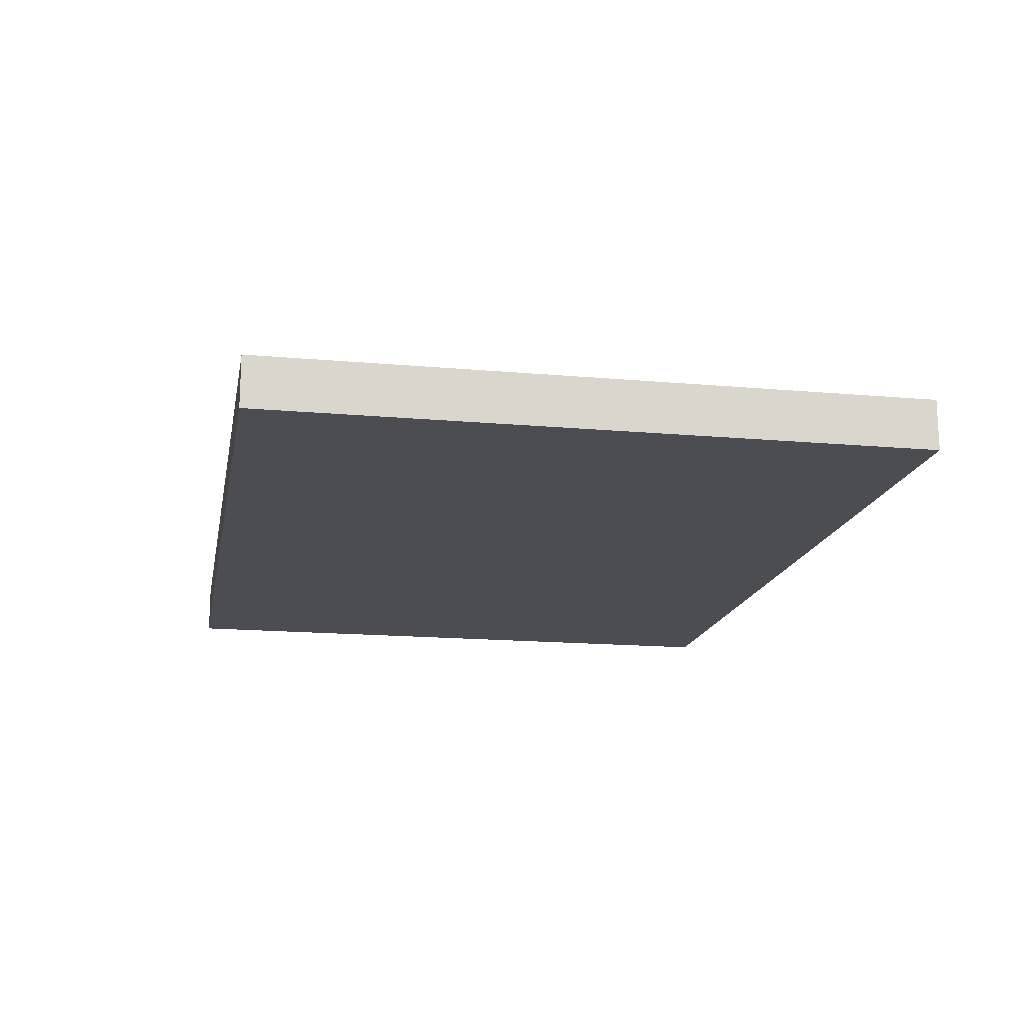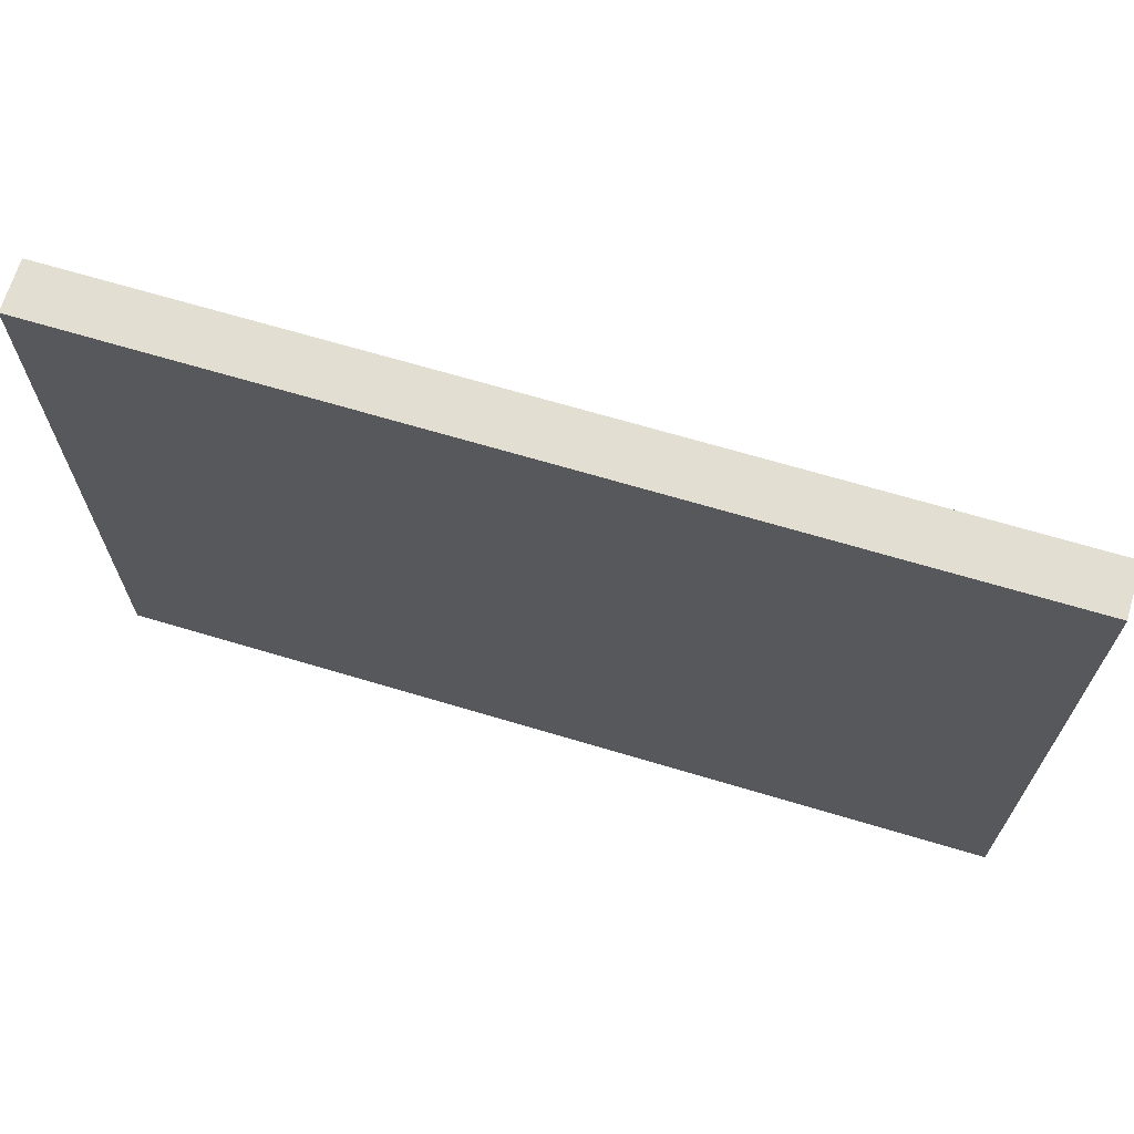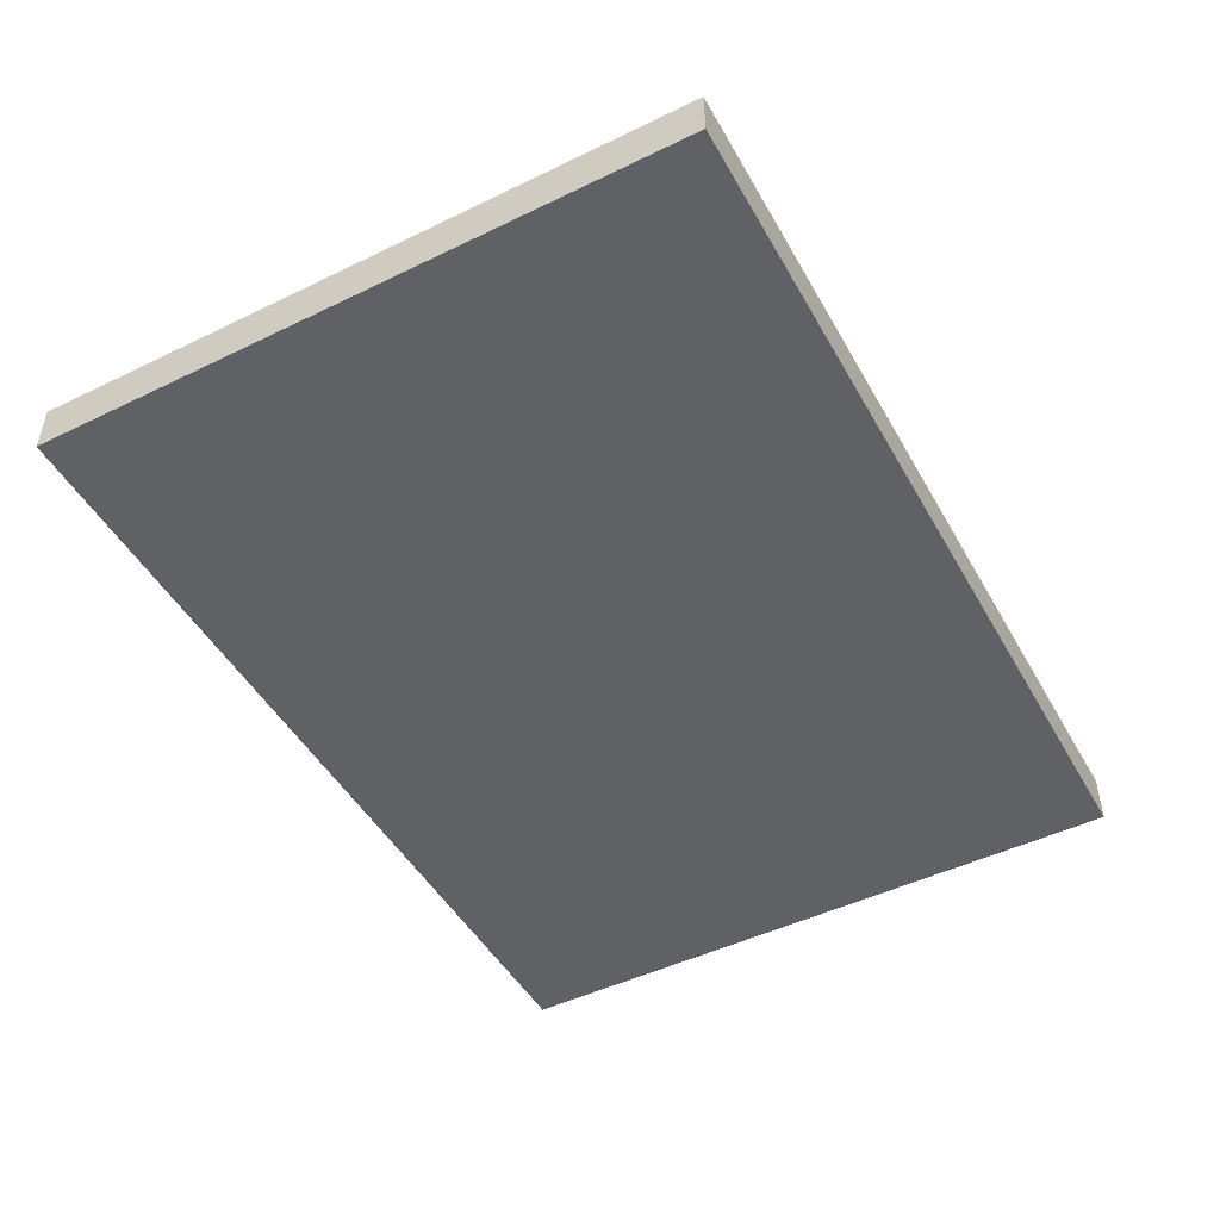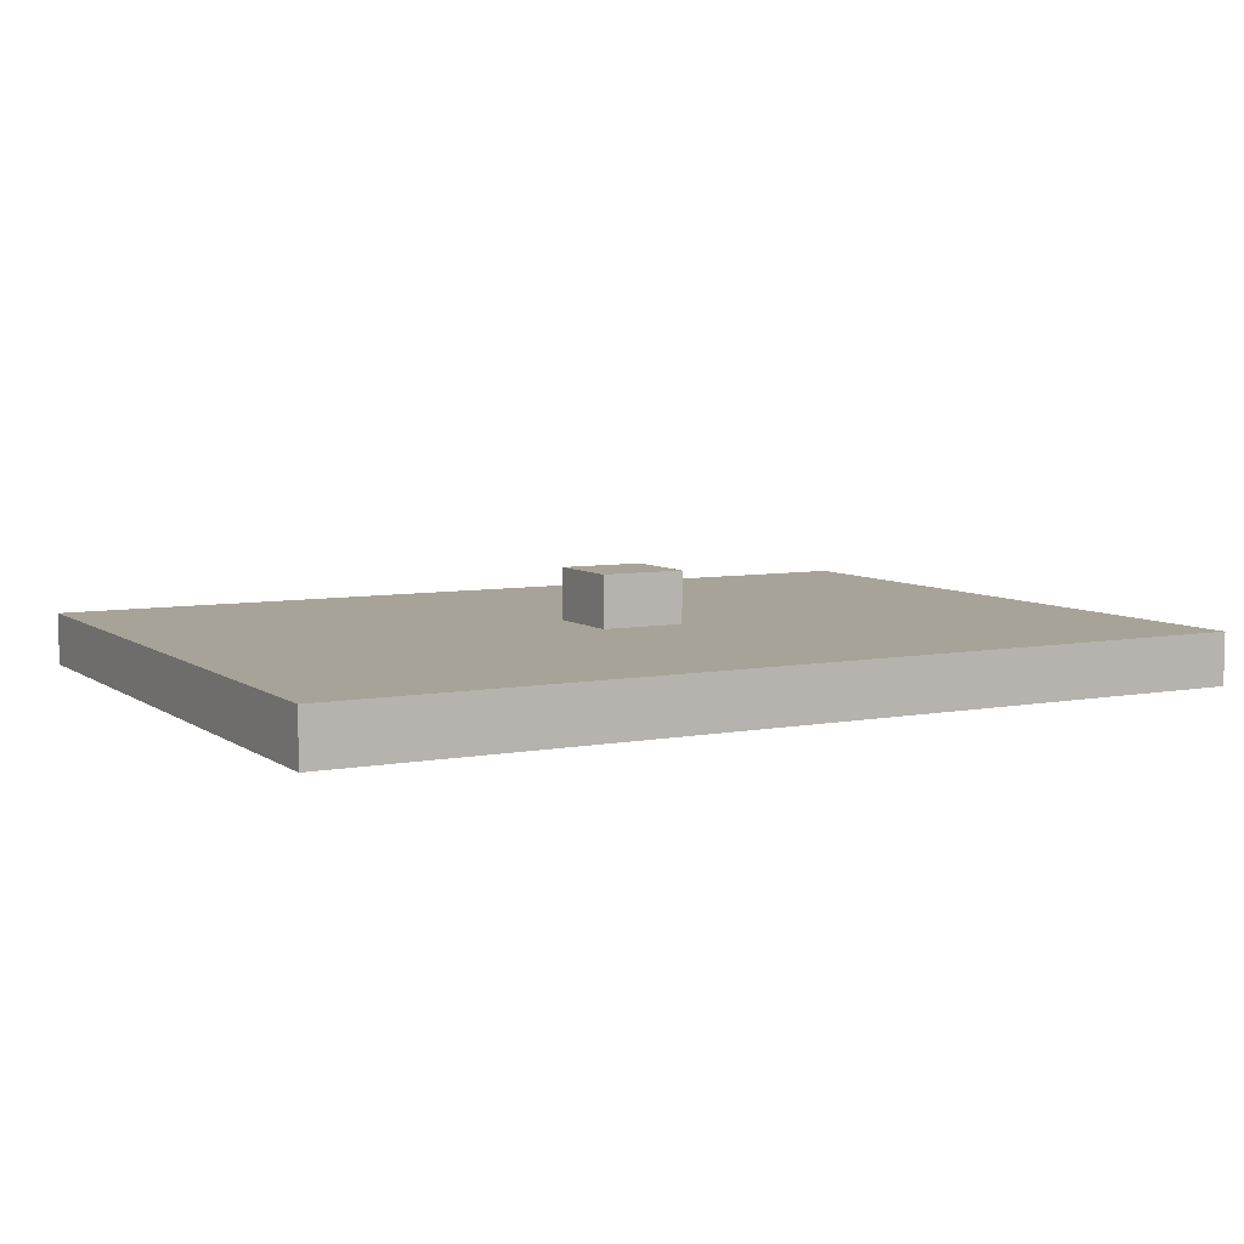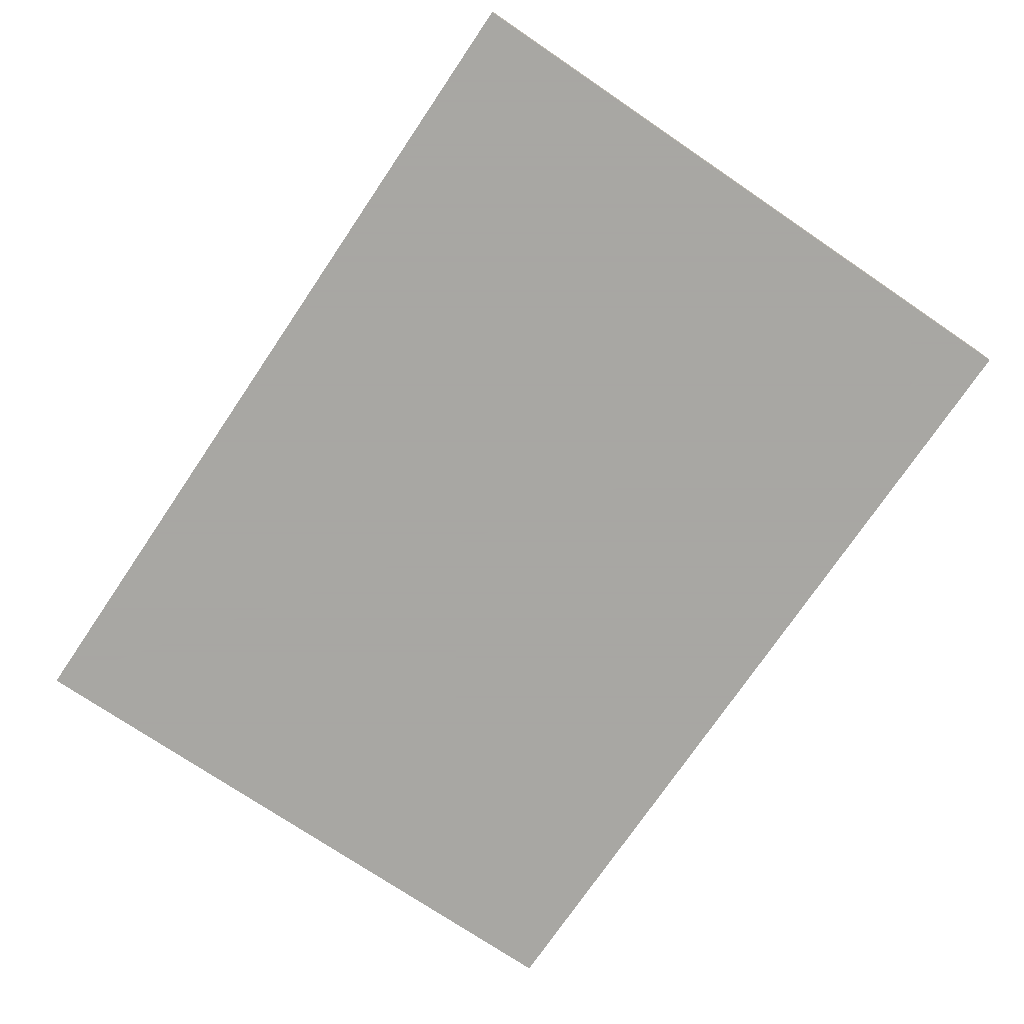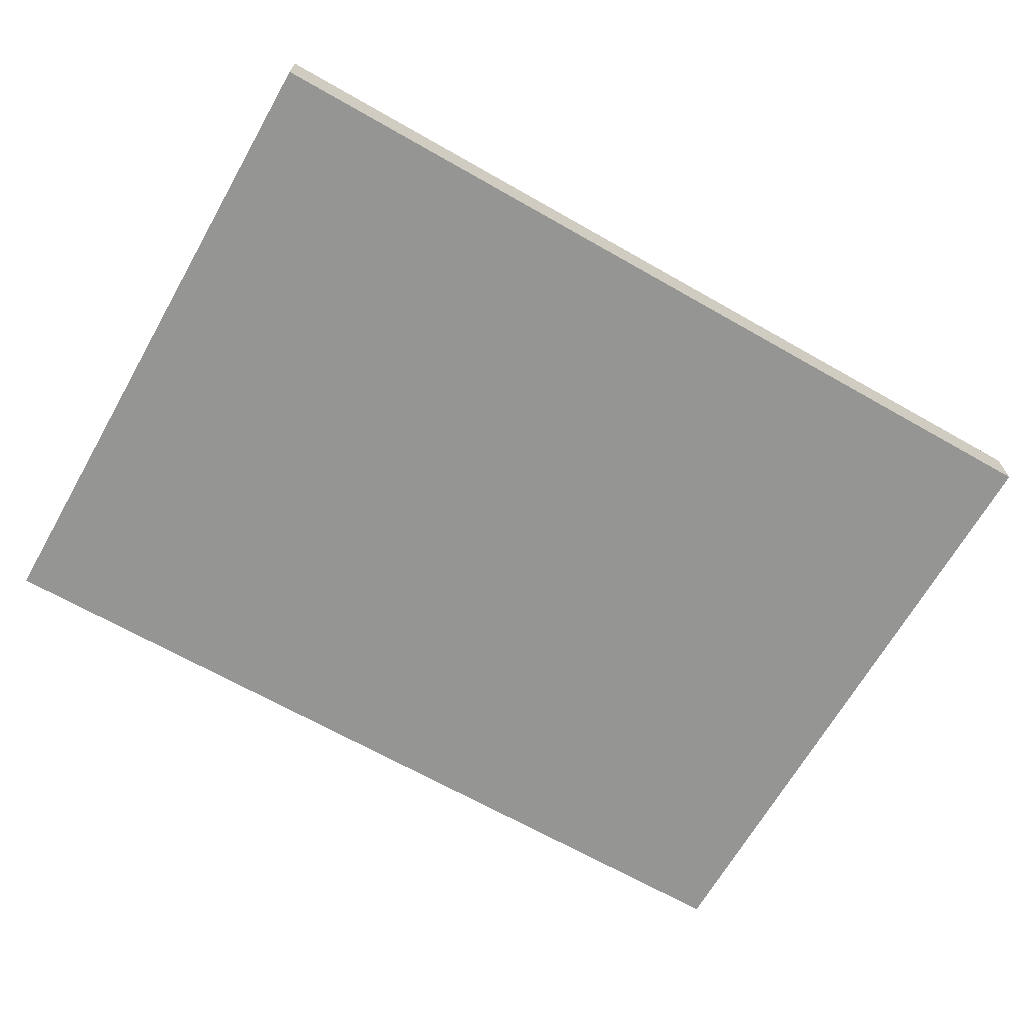
<metadata>
{"format":"obj","ext":"obj","renderer":"f3d","projection":"perspective","resolution":1024,"background":"white","views":[{"elev":-16.3,"azim":79.5,"up":"+Y"},{"elev":67.8,"azim":16.7,"up":"+Z"},{"elev":-48.2,"azim":118.5,"up":"+Y"},{"elev":6.8,"azim":151.3,"up":"+Y"},{"elev":-74.4,"azim":-124.1,"up":"+Y"},{"elev":-67.3,"azim":150.3,"up":"+Y"}]}
</metadata>
<code>
v 17.75 -2 0
v -17.75 -2 0
v 17.75 4.075e-08 0
v 17.75 4.075e-08 0
v -17.75 -2 0
v -17.75 4.075e-08 0
v 17.75 -2 26.01
v 17.75 -2 0
v 17.75 4.075e-08 26.01
v 17.75 4.075e-08 26.01
v 17.75 -2 0
v 17.75 4.075e-08 0
v -17.75 4.075e-08 26.01
v -17.75 -2 26.01
v 17.75 4.075e-08 26.01
v 17.75 4.075e-08 26.01
v -17.75 -2 26.01
v 17.75 -2 26.01
v -17.75 4.075e-08 0
v -17.75 -2 0
v -17.75 4.075e-08 26.01
v -17.75 4.075e-08 26.01
v -17.75 -2 0
v -17.75 -2 26.01
v 17.75 -2 26.01
v -17.75 -2 26.01
v 17.75 -2 0
v 17.75 -2 0
v -17.75 -2 26.01
v -17.75 -2 0
v -1.654 4.075e-08 14.63
v 1.654 4.075e-08 14.63
v -1.654 2 14.63
v -1.654 2 14.63
v 1.654 4.075e-08 14.63
v 1.654 2 14.63
v 1.654 4.075e-08 14.63
v 1.654 4.075e-08 11.38
v 1.654 2 14.63
v 1.654 2 14.63
v 1.654 4.075e-08 11.38
v 1.654 2 11.38
v 1.654 4.075e-08 11.38
v -1.654 4.075e-08 11.38
v 1.654 2 11.38
v 1.654 2 11.38
v -1.654 4.075e-08 11.38
v -1.654 2 11.38
v -1.654 4.075e-08 11.38
v -1.654 4.075e-08 14.63
v -1.654 2 11.38
v -1.654 2 11.38
v -1.654 4.075e-08 14.63
v -1.654 2 14.63
v 1.654 4.075e-08 14.63
v 17.75 4.075e-08 26.01
v 1.654 4.075e-08 11.38
v 1.654 4.075e-08 11.38
v 17.75 4.075e-08 26.01
v 17.75 4.075e-08 0
v 1.654 4.075e-08 11.38
v 17.75 4.075e-08 0
v -1.654 4.075e-08 11.38
v -1.654 4.075e-08 11.38
v 17.75 4.075e-08 0
v -17.75 4.075e-08 0
v -1.654 4.075e-08 11.38
v -17.75 4.075e-08 0
v -1.654 4.075e-08 14.63
v -1.654 4.075e-08 14.63
v -17.75 4.075e-08 0
v -17.75 4.075e-08 26.01
v -1.654 4.075e-08 14.63
v -17.75 4.075e-08 26.01
v 1.654 4.075e-08 14.63
v 1.654 4.075e-08 14.63
v -17.75 4.075e-08 26.01
v 17.75 4.075e-08 26.01
v 1.654 2 14.63
v 1.654 2 11.38
v -1.654 2 14.63
v -1.654 2 14.63
v 1.654 2 11.38
v -1.654 2 11.38
f 1 2 3
f 4 5 6
f 7 8 9
f 10 11 12
f 13 14 15
f 16 17 18
f 19 20 21
f 22 23 24
f 25 26 27
f 28 29 30
f 31 32 33
f 34 35 36
f 37 38 39
f 40 41 42
f 43 44 45
f 46 47 48
f 49 50 51
f 52 53 54
f 55 56 57
f 58 59 60
f 61 62 63
f 64 65 66
f 67 68 69
f 70 71 72
f 73 74 75
f 76 77 78
f 79 80 81
f 82 83 84

</code>
